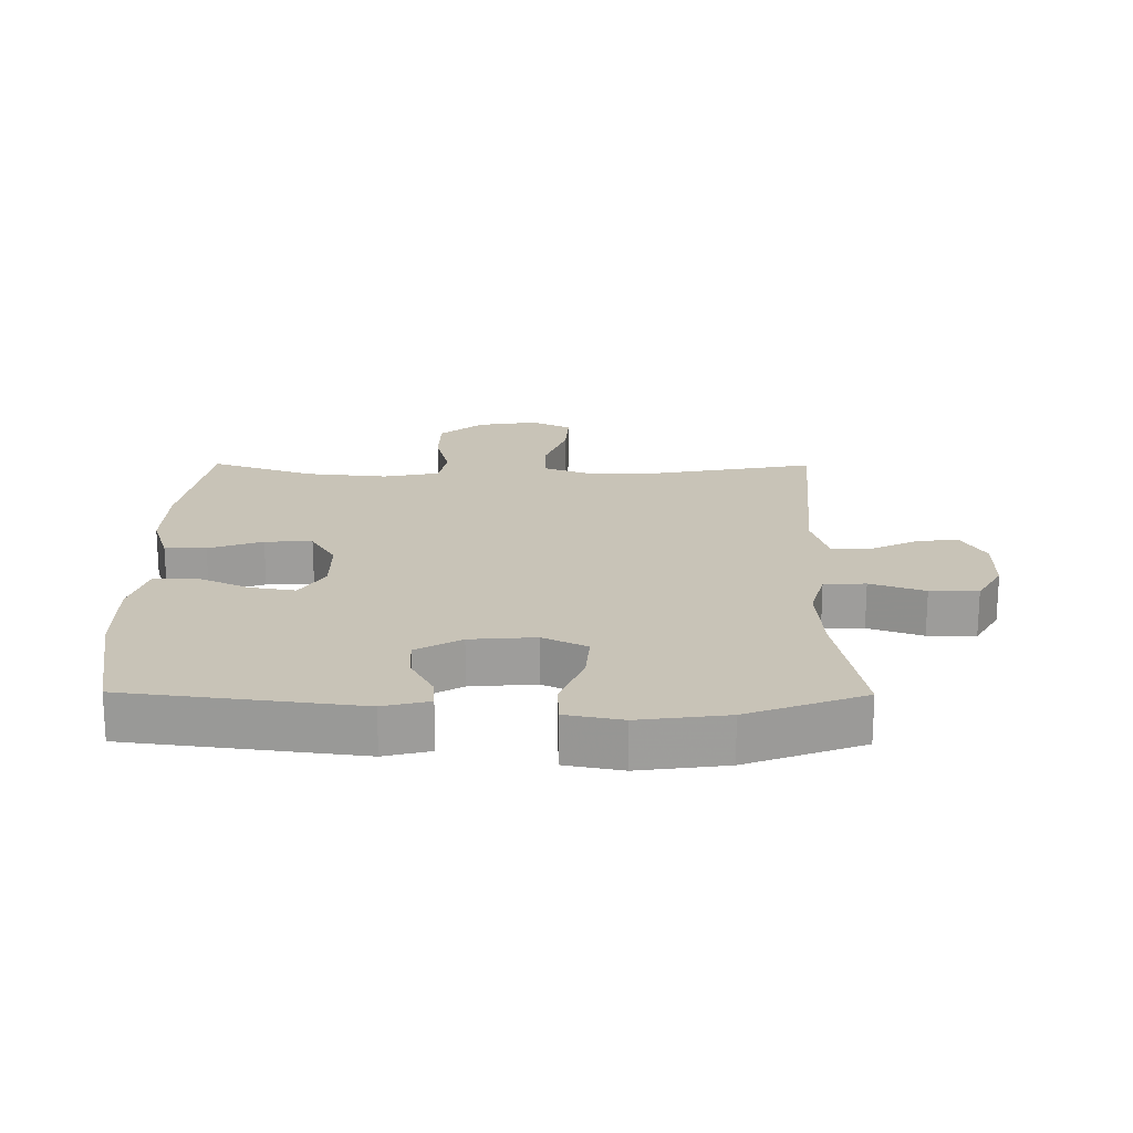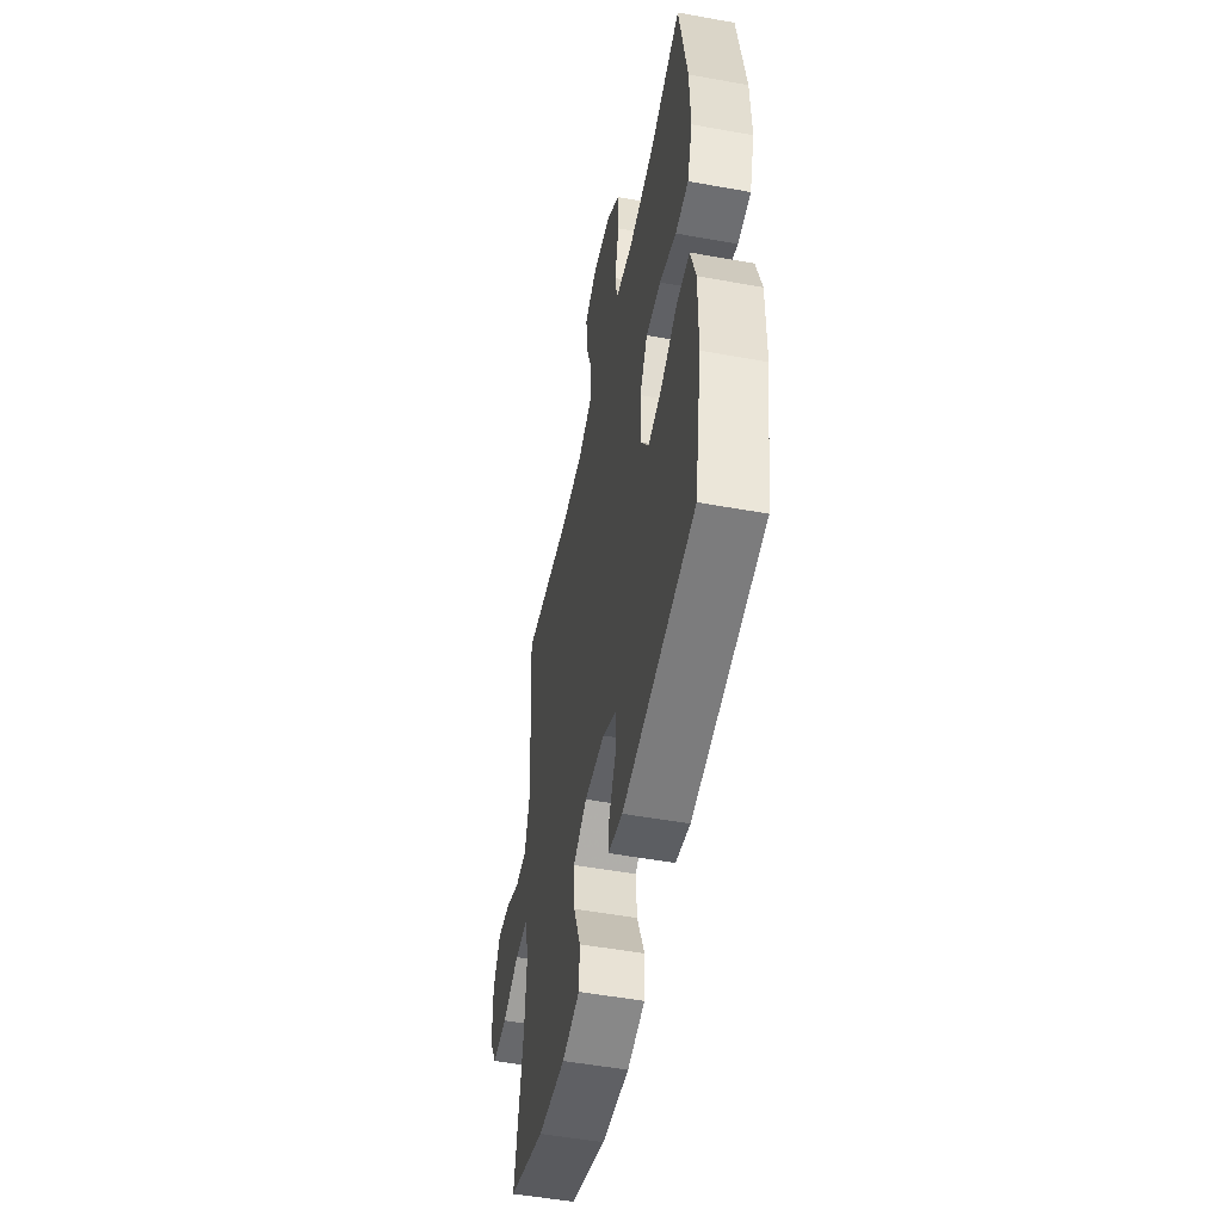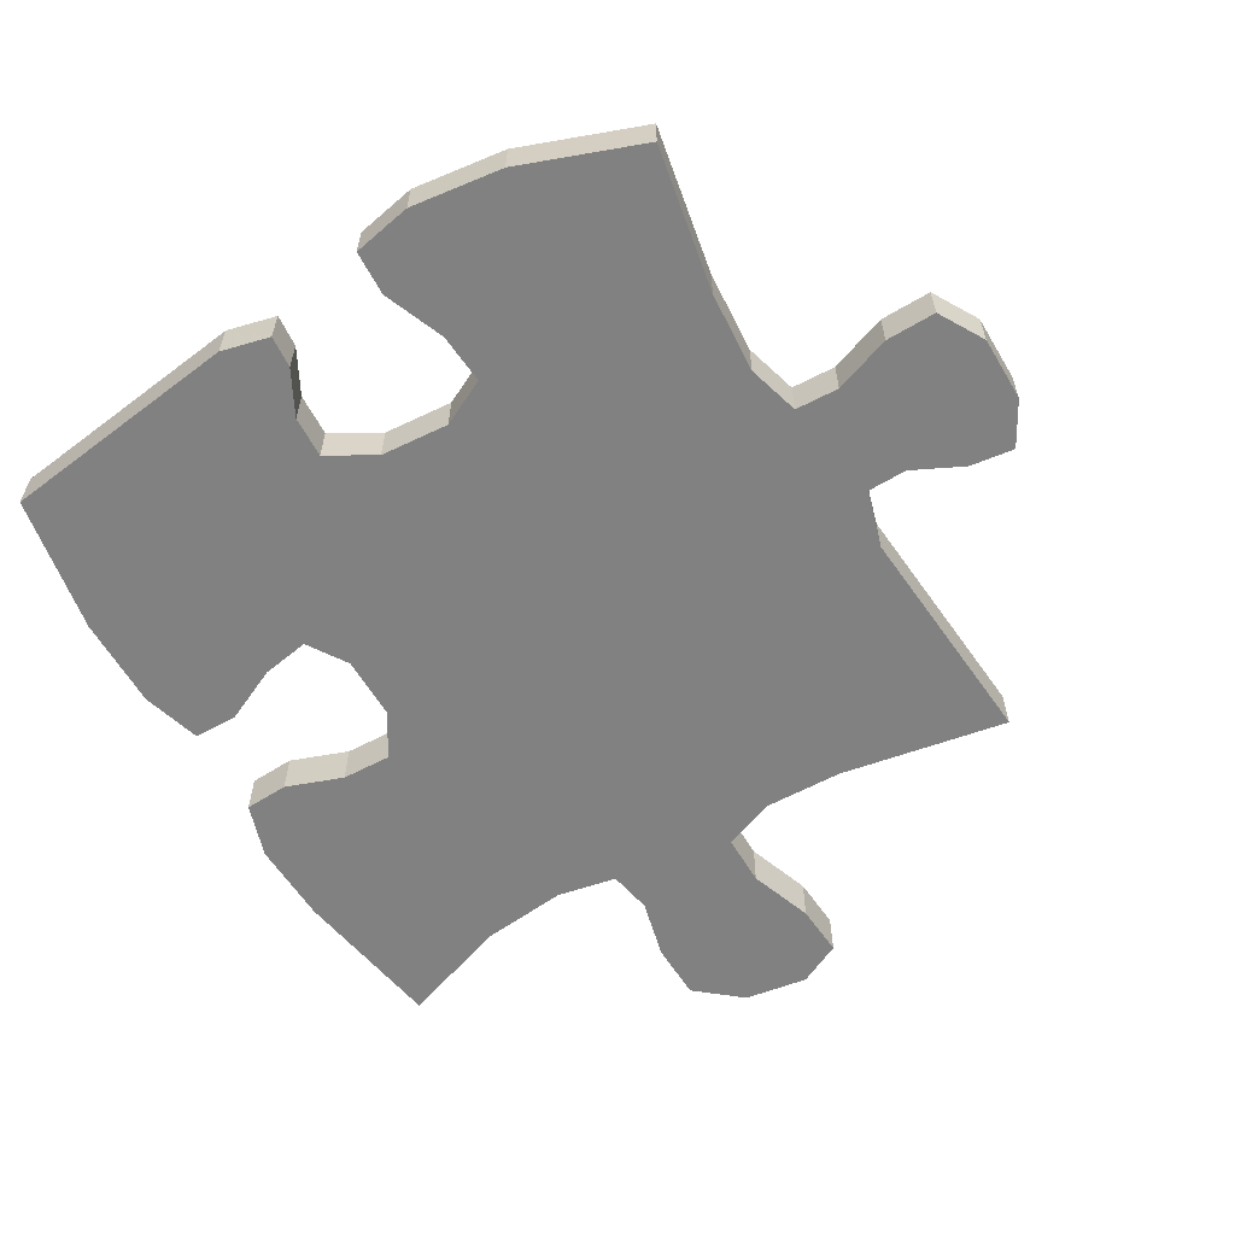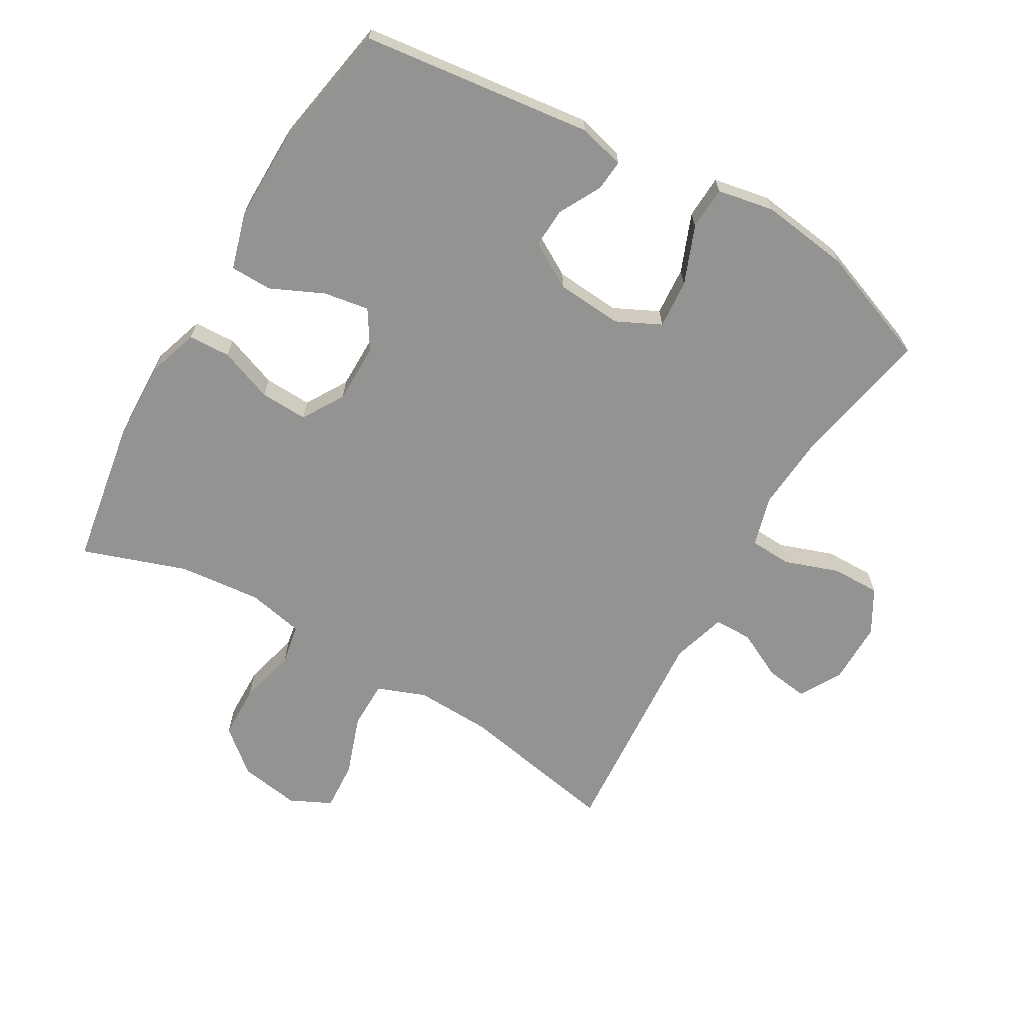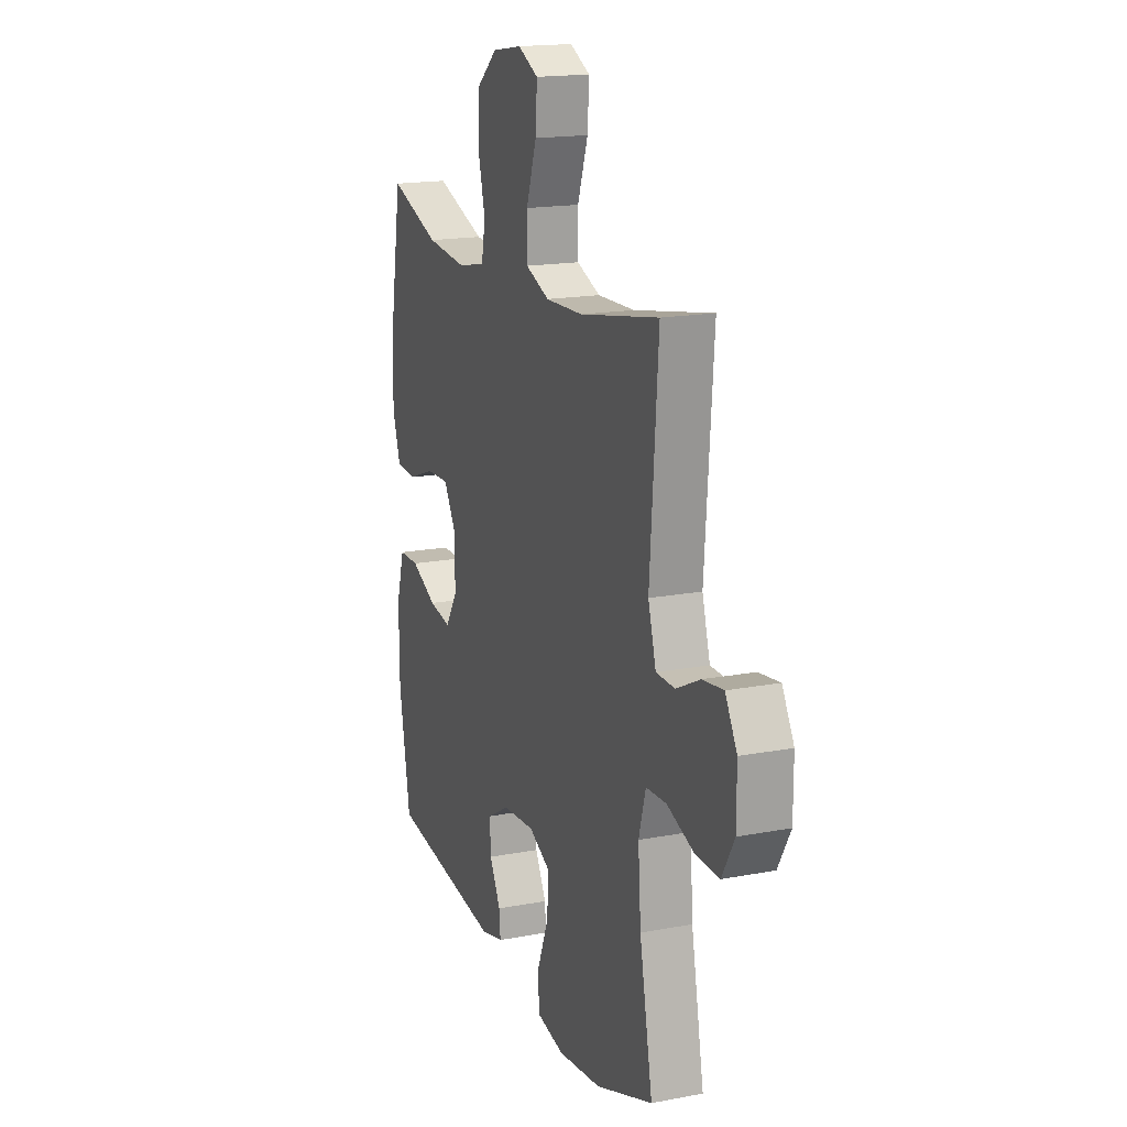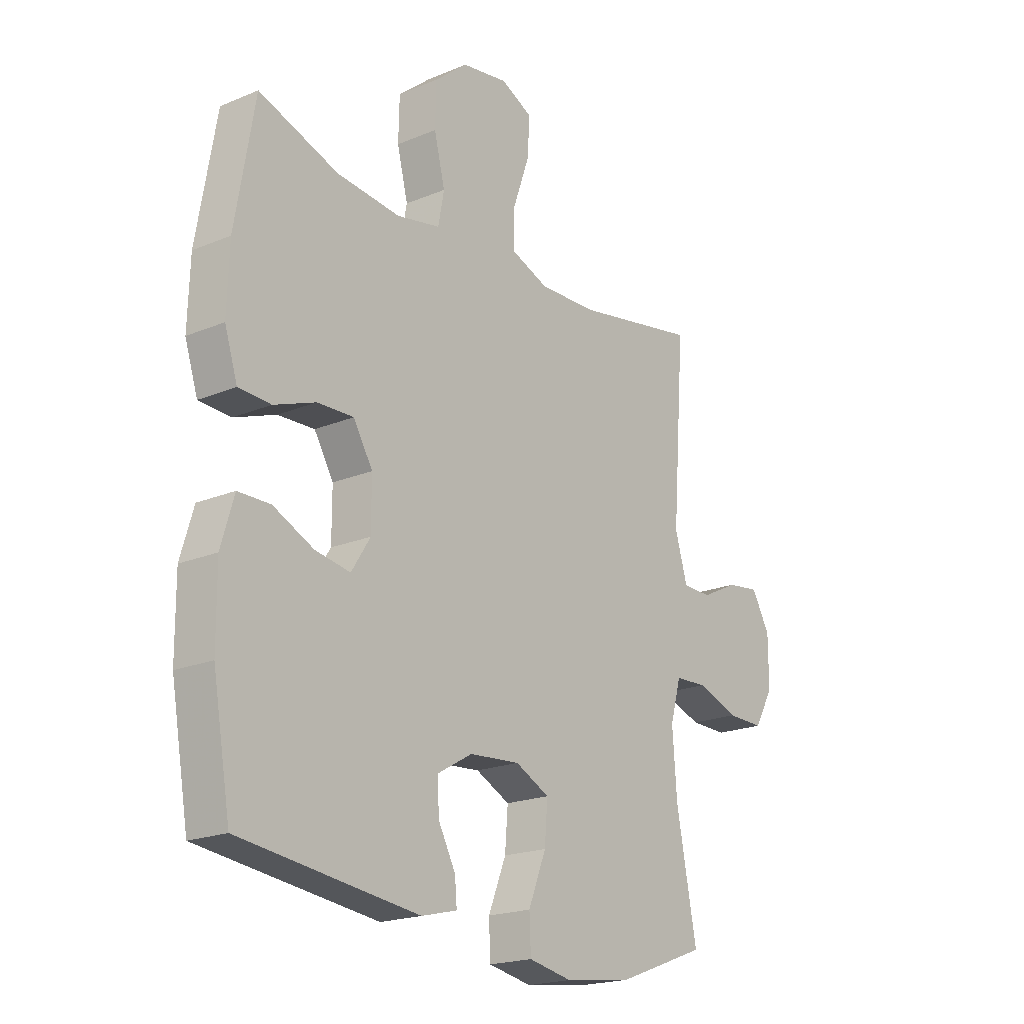
<metadata>
{"format":"obj","ext":"obj","renderer":"f3d","projection":"perspective","resolution":1024,"background":"white","views":[{"elev":19.7,"azim":-179.5,"up":"+Y"},{"elev":-51.7,"azim":78.9,"up":"+Z"},{"elev":-60.4,"azim":-149.4,"up":"+Y"},{"elev":-66.6,"azim":149.7,"up":"+Y"},{"elev":17.3,"azim":-110.7,"up":"+Z"},{"elev":-20.0,"azim":127.6,"up":"+Z"}]}
</metadata>
<code>
v 0.5 0.07 0.5
v 0.539 0.07 0.271
v 0.543 0.07 0.148
v 0.517 0.07 0.068
v 0.452 0.07 0.065
v 0.368 0.07 0.096
v 0.294 0.07 0.099
v 0.255 0.07 0.034
v 0.255 0.07 -0.059
v 0.293 0.07 -0.119
v 0.364 0.07 -0.107
v 0.446 0.07 -0.069
v 0.511 0.07 -0.07
v 0.537 0.07 -0.158
v 0.536 0.07 -0.295
v 0.5 0.07 -0.5
v 0.14 0.07 -0.545
v 0.068 0.07 -0.527
v 0.072 0.07 -0.479
v 0.107 0.07 -0.413
v 0.11 0.07 -0.351
v 0.039 0.07 -0.31
v -0.063 0.07 -0.302
v -0.132 0.07 -0.336
v -0.126 0.07 -0.412
v -0.09 0.07 -0.502
v -0.093 0.07 -0.569
v -0.181 0.07 -0.586
v -0.318 0.07 -0.568
v -0.5 0.07 -0.5
v -0.459 0.07 -0.285
v -0.45 0.07 -0.164
v -0.472 0.07 -0.086
v -0.537 0.07 -0.083
v -0.622 0.07 -0.113
v -0.697 0.07 -0.114
v -0.736 0.07 -0.046
v -0.736 0.07 0.051
v -0.699 0.07 0.116
v -0.633 0.07 0.107
v -0.558 0.07 0.07
v -0.499 0.07 0.071
v -0.474 0.07 0.156
v -0.5 0.07 0.5
v -0.25 0.07 0.454
v -0.132 0.07 0.45
v -0.057 0.07 0.479
v -0.057 0.07 0.554
v -0.09 0.07 0.648
v -0.095 0.07 0.725
v -0.031 0.07 0.756
v 0.063 0.07 0.741
v 0.13 0.07 0.685
v 0.132 0.07 0.601
v 0.11 0.07 0.513
v 0.122 0.07 0.449
v 0.21 0.07 0.431
v 0.339 0.07 0.444
v 0.5 0 0.5
v 0.539 0 0.271
v 0.543 0 0.148
v 0.517 0 0.068
v 0.452 0 0.065
v 0.368 0 0.096
v 0.294 0 0.099
v 0.255 0 0.034
v 0.255 0 -0.059
v 0.293 0 -0.119
v 0.364 0 -0.107
v 0.446 0 -0.069
v 0.511 0 -0.07
v 0.537 0 -0.158
v 0.536 0 -0.295
v 0.5 0 -0.5
v 0.14 0 -0.545
v 0.068 0 -0.527
v 0.072 0 -0.479
v 0.107 0 -0.413
v 0.11 0 -0.351
v 0.039 0 -0.31
v -0.063 0 -0.302
v -0.132 0 -0.336
v -0.126 0 -0.412
v -0.09 0 -0.502
v -0.093 0 -0.569
v -0.181 0 -0.586
v -0.318 0 -0.568
v -0.5 0 -0.5
v -0.459 0 -0.285
v -0.45 0 -0.164
v -0.472 0 -0.086
v -0.537 0 -0.083
v -0.622 0 -0.113
v -0.697 0 -0.114
v -0.736 0 -0.046
v -0.736 0 0.051
v -0.699 0 0.116
v -0.633 0 0.107
v -0.558 0 0.07
v -0.499 0 0.071
v -0.474 0 0.156
v -0.5 0 0.5
v -0.25 0 0.454
v -0.132 0 0.45
v -0.057 0 0.479
v -0.057 0 0.554
v -0.09 0 0.648
v -0.095 0 0.725
v -0.031 0 0.756
v 0.063 0 0.741
v 0.13 0 0.685
v 0.132 0 0.601
v 0.11 0 0.513
v 0.122 0 0.449
v 0.21 0 0.431
v 0.339 0 0.444
f 52 53 54 55
f 52 55 56
f 51 52 56
f 48 49 50 51
f 47 48 51 56
f 46 47 56 57
f 43 44 45
f 42 43 45 46
f 38 39 40 41
f 38 41 42
f 37 38 42
f 34 35 36 37
f 33 34 37 42
f 32 33 42 46
f 28 29 30 31
f 25 26 27 28
f 24 25 28 31
f 23 24 31 32
f 17 18 19 20
f 17 20 21
f 16 17 21
f 15 16 21 22
f 11 12 13 14
f 10 11 14 15
f 3 4 5 6
f 3 6 7
f 58 1 2 3
f 57 58 3 7
f 10 15 22 23
f 9 10 23 32
f 8 9 32 46
f 7 8 46 57
f 113 112 111 110
f 114 113 110
f 114 110 109
f 109 108 107 106
f 114 109 106 105
f 115 114 105 104
f 103 102 101
f 104 103 101 100
f 99 98 97 96
f 100 99 96
f 100 96 95
f 95 94 93 92
f 100 95 92 91
f 104 100 91 90
f 89 88 87 86
f 86 85 84 83
f 89 86 83 82
f 90 89 82 81
f 78 77 76 75
f 79 78 75
f 79 75 74
f 80 79 74 73
f 72 71 70 69
f 73 72 69 68
f 64 63 62 61
f 65 64 61
f 61 60 59 116
f 65 61 116 115
f 81 80 73 68
f 90 81 68 67
f 104 90 67 66
f 115 104 66 65
f 1 59 60 2
f 2 60 61 3
f 3 61 62 4
f 4 62 63 5
f 5 63 64 6
f 6 64 65 7
f 7 65 66 8
f 8 66 67 9
f 9 67 68 10
f 10 68 69 11
f 11 69 70 12
f 12 70 71 13
f 13 71 72 14
f 14 72 73 15
f 15 73 74 16
f 16 74 75 17
f 17 75 76 18
f 18 76 77 19
f 19 77 78 20
f 20 78 79 21
f 21 79 80 22
f 22 80 81 23
f 23 81 82 24
f 24 82 83 25
f 25 83 84 26
f 26 84 85 27
f 27 85 86 28
f 28 86 87 29
f 29 87 88 30
f 30 88 89 31
f 31 89 90 32
f 32 90 91 33
f 33 91 92 34
f 34 92 93 35
f 35 93 94 36
f 36 94 95 37
f 37 95 96 38
f 38 96 97 39
f 39 97 98 40
f 40 98 99 41
f 41 99 100 42
f 42 100 101 43
f 43 101 102 44
f 44 102 103 45
f 45 103 104 46
f 46 104 105 47
f 47 105 106 48
f 48 106 107 49
f 49 107 108 50
f 50 108 109 51
f 51 109 110 52
f 52 110 111 53
f 53 111 112 54
f 54 112 113 55
f 55 113 114 56
f 56 114 115 57
f 57 115 116 58
f 58 116 59 1

</code>
